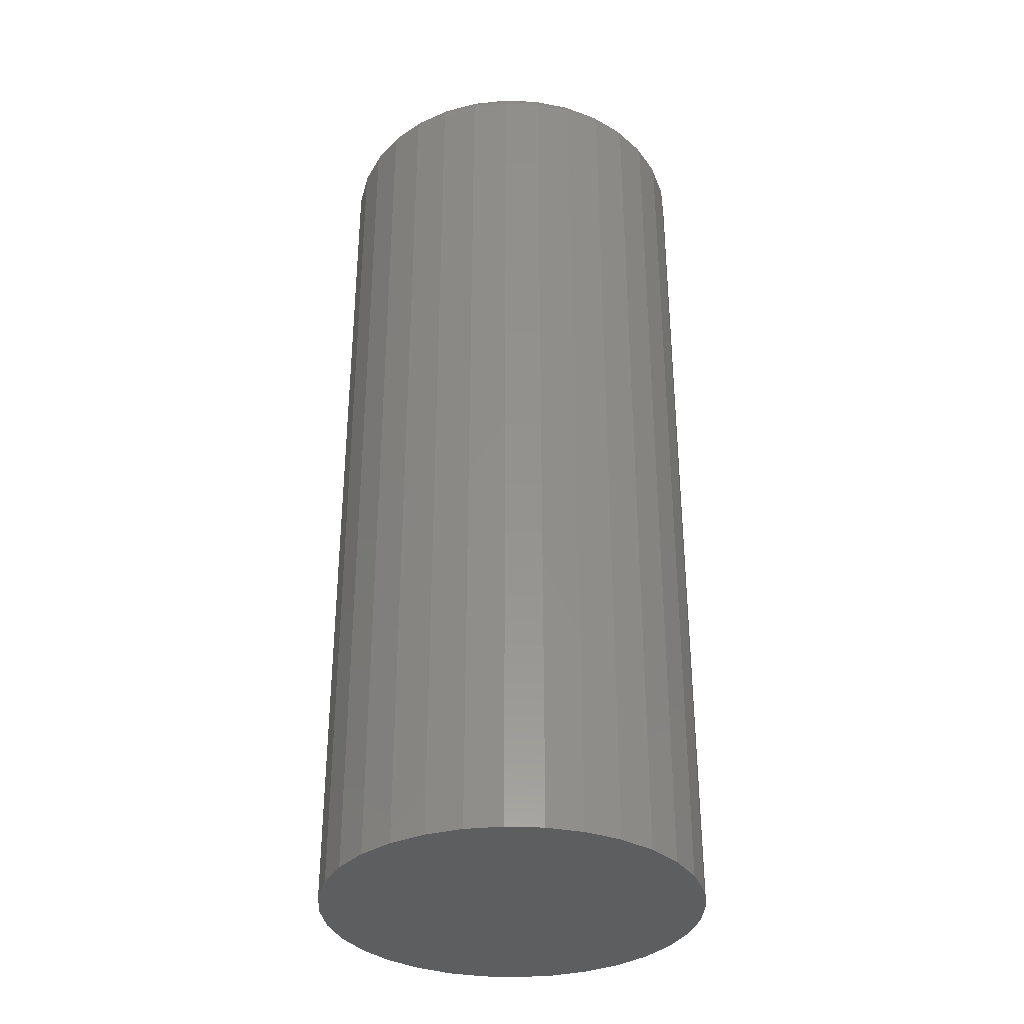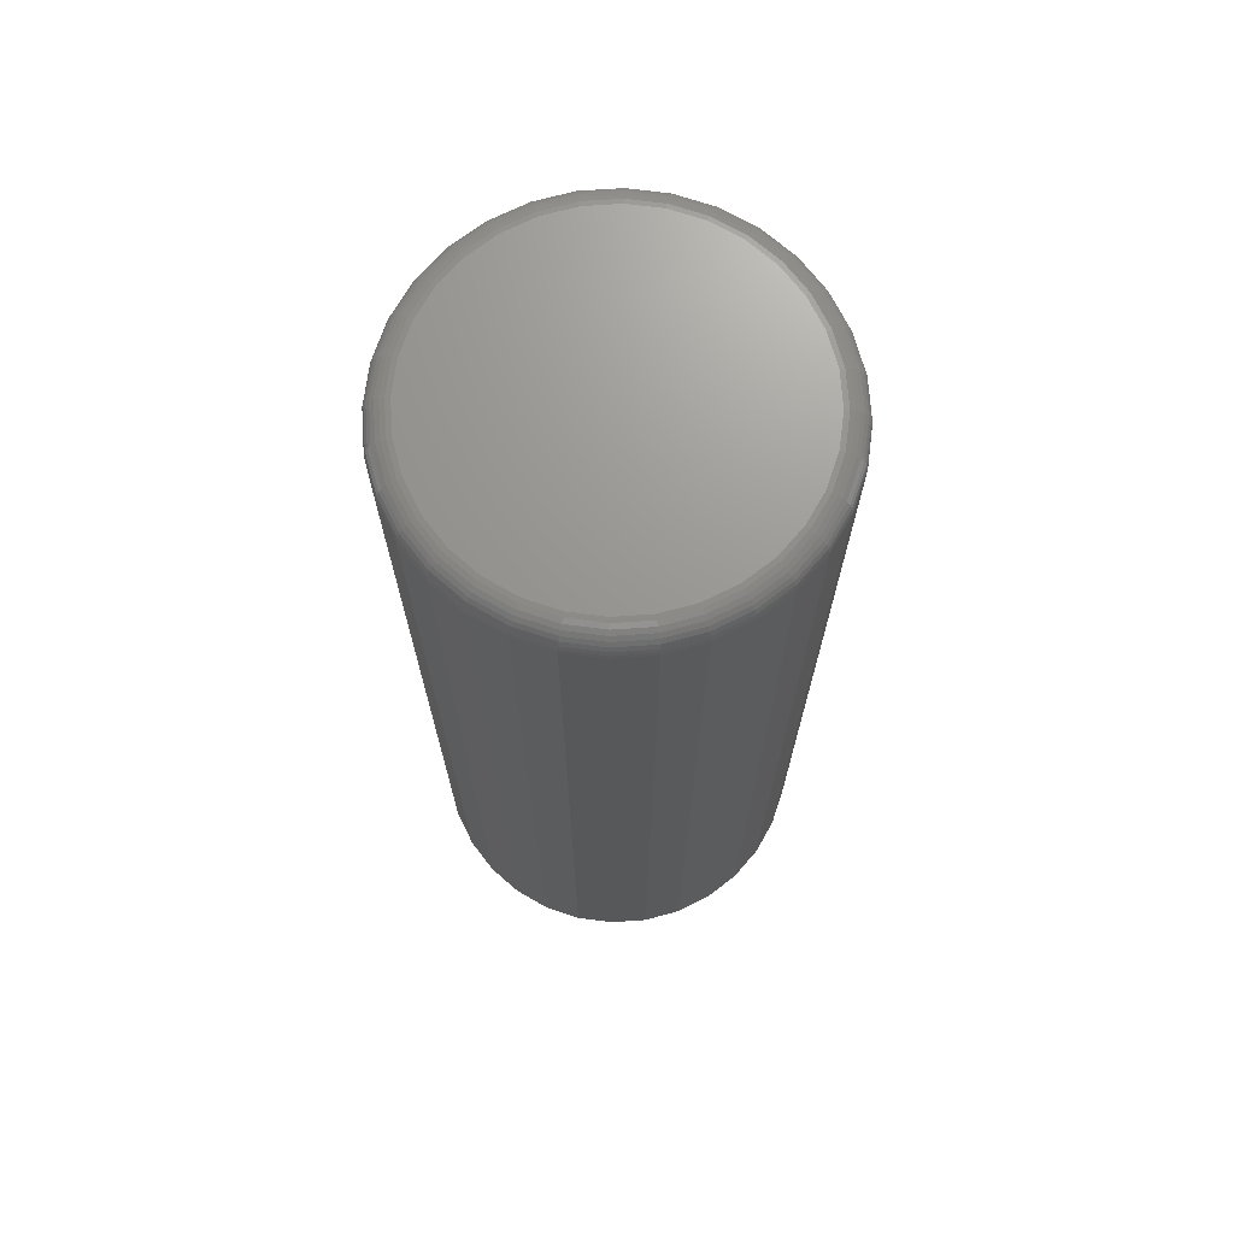
<metadata>
{"format":"stl","ext":"stl","renderer":"f3d","projection":"perspective","resolution":1024,"background":"white","views":[{"elev":-34.2,"azim":-99.1,"up":"+Y"},{"elev":70.5,"azim":46.7,"up":"+Y"}]}
</metadata>
<code>
# stl→obj: 320 verts, 636 faces
v 0.007895 8.414e-17 0.05535
v 0.01869 8.534e-17 0.05428
v -0.002903 8.294e-17 0.05428
v -0.01329 8.179e-17 0.05113
v 0.02907 8.649e-17 0.05113
v -0.02285 8.073e-17 0.04602
v 0.03864 8.756e-17 0.04602
v -0.03124 7.98e-17 0.03914
v 0.04703 8.849e-17 0.03914
v -0.03812 7.903e-17 0.03075
v 0.05391 8.925e-17 0.03075
v -0.04324 7.847e-17 0.02118
v 0.05903 8.982e-17 0.02118
v 0.05391 8.925e-17 -0.03075
v -0.03812 7.903e-17 -0.03075
v 0.05903 8.982e-17 -0.02118
v -0.03124 7.98e-17 -0.03914
v 0.04703 8.849e-17 -0.03914
v -0.02285 8.073e-17 -0.04602
v 0.03864 8.756e-17 -0.04602
v -0.01329 8.179e-17 -0.05113
v 0.02907 8.649e-17 -0.05113
v -0.002903 8.294e-17 -0.05428
v 0.01869 8.534e-17 -0.05428
v 0.007895 8.414e-17 -0.05535
v -0.04324 7.847e-17 -0.02118
v -0.04639 7.812e-17 -0.0108
v 0.06218 9.017e-17 -0.0108
v -0.04745 7.8e-17 -1.349e-16
v 0.06324 9.029e-17 -1.129e-16
v -0.04639 7.812e-17 0.0108
v 0.06218 9.017e-17 0.0108
v 0.07105 -0.007812 -3.056e-16
v 0.07105 -0.3125 -9.648e-18
v 0.06984 -0.007812 -0.01232
v 0.06984 -0.3125 -0.01232
v 0.06625 -0.007812 -0.02417
v 0.06625 -0.3125 -0.02417
v 0.06041 -0.007812 -0.03509
v 0.06041 -0.3125 -0.03509
v 0.05255 -0.007812 -0.04466
v 0.05255 -0.3125 -0.04466
v 0.04298 -0.007812 -0.05251
v 0.04298 -0.3125 -0.05251
v 0.03206 -0.007812 -0.05835
v 0.03206 -0.3125 -0.05835
v 0.02022 -0.007812 -0.06194
v 0.02022 -0.3125 -0.06194
v 0.007895 -0.007812 -0.06316
v 0.007895 -0.3125 -0.06316
v -0.004427 -0.007812 -0.06194
v -0.004427 -0.3125 -0.06194
v -0.01627 -0.007812 -0.05835
v -0.01627 -0.3125 -0.05835
v -0.02719 -0.007812 -0.05251
v -0.02719 -0.3125 -0.05251
v -0.03676 -0.007812 -0.04466
v -0.03676 -0.3125 -0.04466
v -0.04462 -0.007812 -0.03509
v -0.04462 -0.3125 -0.03509
v -0.05046 -0.007812 -0.02417
v -0.05046 -0.3125 -0.02417
v -0.05405 -0.007812 -0.01232
v -0.05405 -0.3125 -0.01232
v -0.05526 -0.007812 -1.934e-17
v -0.05526 -0.3125 -1.934e-17
v -0.05405 -0.007812 0.01232
v -0.05405 -0.3125 0.01232
v -0.05046 -0.007812 0.02417
v -0.05046 -0.3125 0.02417
v -0.04462 -0.007812 0.03509
v -0.04462 -0.3125 0.03509
v -0.03676 -0.007812 0.04466
v -0.03676 -0.3125 0.04466
v -0.02719 -0.007812 0.05251
v -0.02719 -0.3125 0.05251
v -0.01627 -0.007812 0.05835
v -0.01627 -0.3125 0.05835
v -0.004427 -0.007812 0.06194
v -0.004427 -0.3125 0.06194
v 0.007895 -0.007812 0.06316
v 0.007895 -0.3125 0.06316
v 0.02022 -0.007812 0.06194
v 0.02022 -0.3125 0.06194
v 0.03206 -0.007812 0.05835
v 0.03206 -0.3125 0.05835
v 0.04298 -0.007812 0.05251
v 0.04298 -0.3125 0.05251
v 0.05255 -0.007812 0.04466
v 0.05255 -0.3125 0.04466
v 0.06041 -0.007812 0.03509
v 0.06041 -0.3125 0.03509
v 0.06625 -0.007812 0.02417
v 0.06625 -0.3125 0.02417
v 0.06984 -0.007812 0.01232
v 0.06984 -0.3125 0.01232
v -0.05511 -0.006288 -1.353e-16
v -0.0539 -0.006288 0.01229
v -0.05467 -0.004823 -1.353e-16
v -0.05347 -0.004823 0.01221
v -0.05395 -0.003472 -1.353e-16
v -0.05276 -0.003472 0.01206
v -0.05297 -0.002288 -1.318e-16
v -0.05181 -0.002288 0.01188
v -0.05179 -0.001317 -1.318e-16
v -0.05064 -0.001317 0.01164
v -0.05044 -0.0005947 -1.318e-16
v -0.04932 -0.0005947 0.01138
v -0.04897 -0.0001501 -1.283e-16
v -0.04788 -0.0001501 0.01109
v 0.06969 -0.006288 0.01229
v 0.0709 -0.006288 -1.804e-16
v 0.06926 -0.004823 0.01221
v 0.07046 -0.004823 -1.839e-16
v 0.06855 -0.003472 0.01206
v 0.06974 -0.003472 -1.804e-16
v 0.06759 -0.002288 0.01188
v 0.06876 -0.002288 -1.769e-16
v 0.06643 -0.001317 0.01164
v 0.06758 -0.001317 -1.734e-16
v 0.06511 -0.0005947 0.01138
v 0.06623 -0.0005947 -1.769e-16
v 0.06367 -0.0001501 0.01109
v 0.06476 -0.0001501 -1.7e-16
v 0.06611 -0.006288 0.02411
v 0.0657 -0.004823 0.02394
v 0.06503 -0.003472 0.02367
v 0.06413 -0.002288 0.02329
v 0.06304 -0.001317 0.02284
v 0.06179 -0.0005947 0.02232
v 0.06044 -0.0001501 0.02176
v 0.06028 -0.006288 0.03501
v 0.05991 -0.004823 0.03476
v 0.05931 -0.003472 0.03436
v 0.05851 -0.002288 0.03382
v 0.05752 -0.001317 0.03316
v 0.0564 -0.0005947 0.03241
v 0.05518 -0.0001501 0.0316
v 0.05245 -0.006288 0.04455
v 0.05213 -0.004823 0.04424
v 0.05162 -0.003472 0.04373
v 0.05094 -0.002288 0.04304
v 0.0501 -0.001317 0.0422
v 0.04914 -0.0005947 0.04125
v 0.04811 -0.0001501 0.04021
v 0.0429 -0.006288 0.05239
v 0.04265 -0.004823 0.05202
v 0.04225 -0.003472 0.05142
v 0.04171 -0.002288 0.05061
v 0.04105 -0.001317 0.04963
v 0.0403 -0.0005947 0.0485
v 0.03949 -0.0001501 0.04729
v 0.03201 -0.006288 0.05821
v 0.03184 -0.004823 0.0578
v 0.03156 -0.003472 0.05713
v 0.03119 -0.002288 0.05624
v 0.03074 -0.001317 0.05514
v 0.03022 -0.0005947 0.05389
v 0.02966 -0.0001501 0.05254
v 0.02019 -0.006288 0.0618
v 0.0201 -0.004823 0.06136
v 0.01996 -0.003472 0.06065
v 0.01977 -0.002288 0.0597
v 0.01954 -0.001317 0.05854
v 0.01928 -0.0005947 0.05721
v 0.01899 -0.0001501 0.05578
v 0.007895 -0.006288 0.06301
v 0.007895 -0.004823 0.06256
v 0.007895 -0.003472 0.06184
v 0.007895 -0.002288 0.06087
v 0.007895 -0.001317 0.05969
v 0.007895 -0.0005947 0.05834
v 0.007895 -0.0001501 0.05687
v -0.004397 -0.006288 0.0618
v -0.004311 -0.004823 0.06136
v -0.00417 -0.003472 0.06065
v -0.00398 -0.002288 0.0597
v -0.003749 -0.001317 0.05854
v -0.003486 -0.0005947 0.05721
v -0.0032 -0.0001501 0.05578
v -0.01622 -0.006288 0.05821
v -0.01605 -0.004823 0.0578
v -0.01577 -0.003472 0.05713
v -0.0154 -0.002288 0.05624
v -0.01495 -0.001317 0.05514
v -0.01443 -0.0005947 0.05389
v -0.01387 -0.0001501 0.05254
v -0.02711 -0.006288 0.05239
v -0.02686 -0.004823 0.05202
v -0.02646 -0.003472 0.05142
v -0.02592 -0.002288 0.05061
v -0.02526 -0.001317 0.04963
v -0.02451 -0.0005947 0.0485
v -0.0237 -0.0001501 0.04729
v -0.03666 -0.006288 0.04455
v -0.03634 -0.004823 0.04424
v -0.03583 -0.003472 0.04373
v -0.03515 -0.002288 0.04304
v -0.03431 -0.001317 0.0422
v -0.03335 -0.0005947 0.04125
v -0.03232 -0.0001501 0.04021
v -0.04449 -0.006288 0.03501
v -0.04412 -0.004823 0.03476
v -0.04352 -0.003472 0.03436
v -0.04272 -0.002288 0.03382
v -0.04173 -0.001317 0.03316
v -0.04061 -0.0005947 0.03241
v -0.03939 -0.0001501 0.0316
v -0.05032 -0.006288 0.02411
v -0.04991 -0.004823 0.02394
v -0.04924 -0.003472 0.02367
v -0.04834 -0.002288 0.02329
v -0.04725 -0.001317 0.02284
v -0.046 -0.0005947 0.02232
v -0.04465 -0.0001501 0.02176
v 0.06969 -0.006288 -0.01229
v 0.06926 -0.004823 -0.01221
v 0.06855 -0.003472 -0.01206
v 0.06759 -0.002288 -0.01188
v 0.06643 -0.001317 -0.01164
v 0.06511 -0.0005947 -0.01138
v 0.06367 -0.0001501 -0.01109
v -0.0539 -0.006288 -0.01229
v -0.05347 -0.004823 -0.01221
v -0.05276 -0.003472 -0.01206
v -0.05181 -0.002288 -0.01188
v -0.05064 -0.001317 -0.01164
v -0.04932 -0.0005947 -0.01138
v -0.04788 -0.0001501 -0.01109
v -0.05032 -0.006288 -0.02411
v -0.04991 -0.004823 -0.02394
v -0.04924 -0.003472 -0.02367
v -0.04834 -0.002288 -0.02329
v -0.04725 -0.001317 -0.02284
v -0.046 -0.0005947 -0.02232
v -0.04465 -0.0001501 -0.02176
v -0.04449 -0.006288 -0.03501
v -0.04412 -0.004823 -0.03476
v -0.04352 -0.003472 -0.03436
v -0.04272 -0.002288 -0.03382
v -0.04173 -0.001317 -0.03316
v -0.04061 -0.0005947 -0.03241
v -0.03939 -0.0001501 -0.0316
v -0.03666 -0.006288 -0.04455
v -0.03634 -0.004823 -0.04424
v -0.03583 -0.003472 -0.04373
v -0.03515 -0.002288 -0.04304
v -0.03431 -0.001317 -0.0422
v -0.03335 -0.0005947 -0.04125
v -0.03232 -0.0001501 -0.04021
v -0.02711 -0.006288 -0.05239
v -0.02686 -0.004823 -0.05202
v -0.02646 -0.003472 -0.05142
v -0.02592 -0.002288 -0.05061
v -0.02526 -0.001317 -0.04963
v -0.02451 -0.0005947 -0.0485
v -0.0237 -0.0001501 -0.04729
v -0.01622 -0.006288 -0.05821
v -0.01605 -0.004823 -0.0578
v -0.01577 -0.003472 -0.05713
v -0.0154 -0.002288 -0.05624
v -0.01495 -0.001317 -0.05514
v -0.01443 -0.0005947 -0.05389
v -0.01387 -0.0001501 -0.05254
v -0.004397 -0.006288 -0.0618
v -0.004311 -0.004823 -0.06136
v -0.00417 -0.003472 -0.06065
v -0.00398 -0.002288 -0.0597
v -0.003749 -0.001317 -0.05854
v -0.003486 -0.0005947 -0.05721
v -0.0032 -0.0001501 -0.05578
v 0.007895 -0.006288 -0.06301
v 0.007895 -0.004823 -0.06256
v 0.007895 -0.003472 -0.06184
v 0.007895 -0.002288 -0.06087
v 0.007895 -0.001317 -0.05969
v 0.007895 -0.0005947 -0.05834
v 0.007895 -0.0001501 -0.05687
v 0.02019 -0.006288 -0.0618
v 0.0201 -0.004823 -0.06136
v 0.01996 -0.003472 -0.06065
v 0.01977 -0.002288 -0.0597
v 0.01954 -0.001317 -0.05854
v 0.01928 -0.0005947 -0.05721
v 0.01899 -0.0001501 -0.05578
v 0.03201 -0.006288 -0.05821
v 0.03184 -0.004823 -0.0578
v 0.03156 -0.003472 -0.05713
v 0.03119 -0.002288 -0.05624
v 0.03074 -0.001317 -0.05514
v 0.03022 -0.0005947 -0.05389
v 0.02966 -0.0001501 -0.05254
v 0.0429 -0.006288 -0.05239
v 0.04265 -0.004823 -0.05202
v 0.04225 -0.003472 -0.05142
v 0.04171 -0.002288 -0.05061
v 0.04105 -0.001317 -0.04963
v 0.0403 -0.0005947 -0.0485
v 0.03949 -0.0001501 -0.04729
v 0.05245 -0.006288 -0.04455
v 0.05213 -0.004823 -0.04424
v 0.05162 -0.003472 -0.04373
v 0.05094 -0.002288 -0.04304
v 0.0501 -0.001317 -0.0422
v 0.04914 -0.0005947 -0.04125
v 0.04811 -0.0001501 -0.04021
v 0.06028 -0.006288 -0.03501
v 0.05991 -0.004823 -0.03476
v 0.05931 -0.003472 -0.03436
v 0.05851 -0.002288 -0.03382
v 0.05752 -0.001317 -0.03316
v 0.0564 -0.0005947 -0.03241
v 0.05518 -0.0001501 -0.0316
v 0.06611 -0.006288 -0.02411
v 0.0657 -0.004823 -0.02394
v 0.06503 -0.003472 -0.02367
v 0.06413 -0.002288 -0.02329
v 0.06304 -0.001317 -0.02284
v 0.06179 -0.0005947 -0.02232
v 0.06044 -0.0001501 -0.02176
f 1 2 3
f 4 3 2
f 5 4 2
f 6 4 5
f 7 6 5
f 8 6 7
f 9 8 7
f 10 8 9
f 11 10 9
f 12 10 11
f 13 12 11
f 14 15 16
f 17 15 14
f 18 17 14
f 19 17 18
f 20 19 18
f 21 19 20
f 22 21 20
f 23 21 22
f 24 23 22
f 25 23 24
f 15 26 16
f 16 26 27
f 16 27 28
f 28 27 29
f 28 29 30
f 30 29 31
f 30 31 32
f 32 31 12
f 32 12 13
f 33 34 35
f 35 34 36
f 35 36 37
f 37 36 38
f 37 38 39
f 39 38 40
f 39 40 41
f 41 40 42
f 41 42 43
f 43 42 44
f 43 44 45
f 45 44 46
f 45 46 47
f 47 46 48
f 47 48 49
f 49 48 50
f 49 50 51
f 51 50 52
f 51 52 53
f 53 52 54
f 53 54 55
f 55 54 56
f 55 56 57
f 57 56 58
f 57 58 59
f 59 58 60
f 59 60 61
f 61 60 62
f 61 62 63
f 63 62 64
f 63 64 65
f 65 64 66
f 65 66 67
f 67 66 68
f 67 68 69
f 69 68 70
f 69 70 71
f 71 70 72
f 71 72 73
f 73 72 74
f 73 74 75
f 75 74 76
f 75 76 77
f 77 76 78
f 77 78 79
f 79 78 80
f 79 80 81
f 81 80 82
f 81 82 83
f 83 82 84
f 83 84 85
f 85 84 86
f 85 86 87
f 87 86 88
f 87 88 89
f 89 88 90
f 89 90 91
f 91 90 92
f 91 92 93
f 93 92 94
f 93 94 95
f 95 94 96
f 95 96 33
f 33 96 34
f 65 67 97
f 97 67 98
f 97 98 99
f 99 98 100
f 99 100 101
f 101 100 102
f 101 102 103
f 103 102 104
f 103 104 105
f 105 104 106
f 105 106 107
f 107 106 108
f 107 108 109
f 109 108 110
f 109 110 29
f 29 110 31
f 95 33 111
f 111 33 112
f 111 112 113
f 113 112 114
f 113 114 115
f 115 114 116
f 115 116 117
f 117 116 118
f 117 118 119
f 119 118 120
f 119 120 121
f 121 120 122
f 121 122 123
f 123 122 124
f 123 124 32
f 32 124 30
f 93 95 125
f 125 95 111
f 125 111 126
f 126 111 113
f 126 113 127
f 127 113 115
f 127 115 128
f 128 115 117
f 128 117 129
f 129 117 119
f 129 119 130
f 130 119 121
f 130 121 131
f 131 121 123
f 131 123 13
f 13 123 32
f 91 93 132
f 132 93 125
f 132 125 133
f 133 125 126
f 133 126 134
f 134 126 127
f 134 127 135
f 135 127 128
f 135 128 136
f 136 128 129
f 136 129 137
f 137 129 130
f 137 130 138
f 138 130 131
f 138 131 11
f 11 131 13
f 89 91 139
f 139 91 132
f 139 132 140
f 140 132 133
f 140 133 141
f 141 133 134
f 141 134 142
f 142 134 135
f 142 135 143
f 143 135 136
f 143 136 144
f 144 136 137
f 144 137 145
f 145 137 138
f 145 138 9
f 9 138 11
f 87 89 146
f 146 89 139
f 146 139 147
f 147 139 140
f 147 140 148
f 148 140 141
f 148 141 149
f 149 141 142
f 149 142 150
f 150 142 143
f 150 143 151
f 151 143 144
f 151 144 152
f 152 144 145
f 152 145 7
f 7 145 9
f 85 87 153
f 153 87 146
f 153 146 154
f 154 146 147
f 154 147 155
f 155 147 148
f 155 148 156
f 156 148 149
f 156 149 157
f 157 149 150
f 157 150 158
f 158 150 151
f 158 151 159
f 159 151 152
f 159 152 5
f 5 152 7
f 83 85 160
f 160 85 153
f 160 153 161
f 161 153 154
f 161 154 162
f 162 154 155
f 162 155 163
f 163 155 156
f 163 156 164
f 164 156 157
f 164 157 165
f 165 157 158
f 165 158 166
f 166 158 159
f 166 159 2
f 2 159 5
f 81 83 167
f 167 83 160
f 167 160 168
f 168 160 161
f 168 161 169
f 169 161 162
f 169 162 170
f 170 162 163
f 170 163 171
f 171 163 164
f 171 164 172
f 172 164 165
f 172 165 173
f 173 165 166
f 173 166 1
f 1 166 2
f 79 81 174
f 174 81 167
f 174 167 175
f 175 167 168
f 175 168 176
f 176 168 169
f 176 169 177
f 177 169 170
f 177 170 178
f 178 170 171
f 178 171 179
f 179 171 172
f 179 172 180
f 180 172 173
f 180 173 3
f 3 173 1
f 77 79 181
f 181 79 174
f 181 174 182
f 182 174 175
f 182 175 183
f 183 175 176
f 183 176 184
f 184 176 177
f 184 177 185
f 185 177 178
f 185 178 186
f 186 178 179
f 186 179 187
f 187 179 180
f 187 180 4
f 4 180 3
f 75 77 188
f 188 77 181
f 188 181 189
f 189 181 182
f 189 182 190
f 190 182 183
f 190 183 191
f 191 183 184
f 191 184 192
f 192 184 185
f 192 185 193
f 193 185 186
f 193 186 194
f 194 186 187
f 194 187 6
f 6 187 4
f 73 75 195
f 195 75 188
f 195 188 196
f 196 188 189
f 196 189 197
f 197 189 190
f 197 190 198
f 198 190 191
f 198 191 199
f 199 191 192
f 199 192 200
f 200 192 193
f 200 193 201
f 201 193 194
f 201 194 8
f 8 194 6
f 71 73 202
f 202 73 195
f 202 195 203
f 203 195 196
f 203 196 204
f 204 196 197
f 204 197 205
f 205 197 198
f 205 198 206
f 206 198 199
f 206 199 207
f 207 199 200
f 207 200 208
f 208 200 201
f 208 201 10
f 10 201 8
f 69 71 209
f 209 71 202
f 209 202 210
f 210 202 203
f 210 203 211
f 211 203 204
f 211 204 212
f 212 204 205
f 212 205 213
f 213 205 206
f 213 206 214
f 214 206 207
f 214 207 215
f 215 207 208
f 215 208 12
f 12 208 10
f 67 69 98
f 98 69 209
f 98 209 100
f 100 209 210
f 100 210 102
f 102 210 211
f 102 211 104
f 104 211 212
f 104 212 106
f 106 212 213
f 106 213 108
f 108 213 214
f 108 214 110
f 110 214 215
f 110 215 31
f 31 215 12
f 33 35 112
f 112 35 216
f 112 216 114
f 114 216 217
f 114 217 116
f 116 217 218
f 116 218 118
f 118 218 219
f 118 219 120
f 120 219 220
f 120 220 122
f 122 220 221
f 122 221 124
f 124 221 222
f 124 222 30
f 30 222 28
f 63 65 223
f 223 65 97
f 223 97 224
f 224 97 99
f 224 99 225
f 225 99 101
f 225 101 226
f 226 101 103
f 226 103 227
f 227 103 105
f 227 105 228
f 228 105 107
f 228 107 229
f 229 107 109
f 229 109 27
f 27 109 29
f 61 63 230
f 230 63 223
f 230 223 231
f 231 223 224
f 231 224 232
f 232 224 225
f 232 225 233
f 233 225 226
f 233 226 234
f 234 226 227
f 234 227 235
f 235 227 228
f 235 228 236
f 236 228 229
f 236 229 26
f 26 229 27
f 59 61 237
f 237 61 230
f 237 230 238
f 238 230 231
f 238 231 239
f 239 231 232
f 239 232 240
f 240 232 233
f 240 233 241
f 241 233 234
f 241 234 242
f 242 234 235
f 242 235 243
f 243 235 236
f 243 236 15
f 15 236 26
f 57 59 244
f 244 59 237
f 244 237 245
f 245 237 238
f 245 238 246
f 246 238 239
f 246 239 247
f 247 239 240
f 247 240 248
f 248 240 241
f 248 241 249
f 249 241 242
f 249 242 250
f 250 242 243
f 250 243 17
f 17 243 15
f 55 57 251
f 251 57 244
f 251 244 252
f 252 244 245
f 252 245 253
f 253 245 246
f 253 246 254
f 254 246 247
f 254 247 255
f 255 247 248
f 255 248 256
f 256 248 249
f 256 249 257
f 257 249 250
f 257 250 19
f 19 250 17
f 53 55 258
f 258 55 251
f 258 251 259
f 259 251 252
f 259 252 260
f 260 252 253
f 260 253 261
f 261 253 254
f 261 254 262
f 262 254 255
f 262 255 263
f 263 255 256
f 263 256 264
f 264 256 257
f 264 257 21
f 21 257 19
f 51 53 265
f 265 53 258
f 265 258 266
f 266 258 259
f 266 259 267
f 267 259 260
f 267 260 268
f 268 260 261
f 268 261 269
f 269 261 262
f 269 262 270
f 270 262 263
f 270 263 271
f 271 263 264
f 271 264 23
f 23 264 21
f 49 51 272
f 272 51 265
f 272 265 273
f 273 265 266
f 273 266 274
f 274 266 267
f 274 267 275
f 275 267 268
f 275 268 276
f 276 268 269
f 276 269 277
f 277 269 270
f 277 270 278
f 278 270 271
f 278 271 25
f 25 271 23
f 47 49 279
f 279 49 272
f 279 272 280
f 280 272 273
f 280 273 281
f 281 273 274
f 281 274 282
f 282 274 275
f 282 275 283
f 283 275 276
f 283 276 284
f 284 276 277
f 284 277 285
f 285 277 278
f 285 278 24
f 24 278 25
f 45 47 286
f 286 47 279
f 286 279 287
f 287 279 280
f 287 280 288
f 288 280 281
f 288 281 289
f 289 281 282
f 289 282 290
f 290 282 283
f 290 283 291
f 291 283 284
f 291 284 292
f 292 284 285
f 292 285 22
f 22 285 24
f 43 45 293
f 293 45 286
f 293 286 294
f 294 286 287
f 294 287 295
f 295 287 288
f 295 288 296
f 296 288 289
f 296 289 297
f 297 289 290
f 297 290 298
f 298 290 291
f 298 291 299
f 299 291 292
f 299 292 20
f 20 292 22
f 41 43 300
f 300 43 293
f 300 293 301
f 301 293 294
f 301 294 302
f 302 294 295
f 302 295 303
f 303 295 296
f 303 296 304
f 304 296 297
f 304 297 305
f 305 297 298
f 305 298 306
f 306 298 299
f 306 299 18
f 18 299 20
f 39 41 307
f 307 41 300
f 307 300 308
f 308 300 301
f 308 301 309
f 309 301 302
f 309 302 310
f 310 302 303
f 310 303 311
f 311 303 304
f 311 304 312
f 312 304 305
f 312 305 313
f 313 305 306
f 313 306 14
f 14 306 18
f 37 39 314
f 314 39 307
f 314 307 315
f 315 307 308
f 315 308 316
f 316 308 309
f 316 309 317
f 317 309 310
f 317 310 318
f 318 310 311
f 318 311 319
f 319 311 312
f 319 312 320
f 320 312 313
f 320 313 16
f 16 313 14
f 35 37 216
f 216 37 314
f 216 314 217
f 217 314 315
f 217 315 218
f 218 315 316
f 218 316 219
f 219 316 317
f 219 317 220
f 220 317 318
f 220 318 221
f 221 318 319
f 221 319 222
f 222 319 320
f 222 320 28
f 28 320 16
f 80 84 82
f 84 80 78
f 84 78 86
f 86 78 76
f 86 76 88
f 88 76 74
f 88 74 90
f 90 74 72
f 90 72 92
f 40 58 42
f 42 58 56
f 42 56 44
f 44 56 54
f 44 54 46
f 46 54 52
f 46 52 48
f 48 52 50
f 92 72 94
f 94 72 70
f 94 70 96
f 96 70 68
f 96 68 34
f 34 68 66
f 34 66 36
f 36 66 64
f 36 64 38
f 38 64 62
f 38 62 40
f 40 62 60
f 40 60 58

</code>
